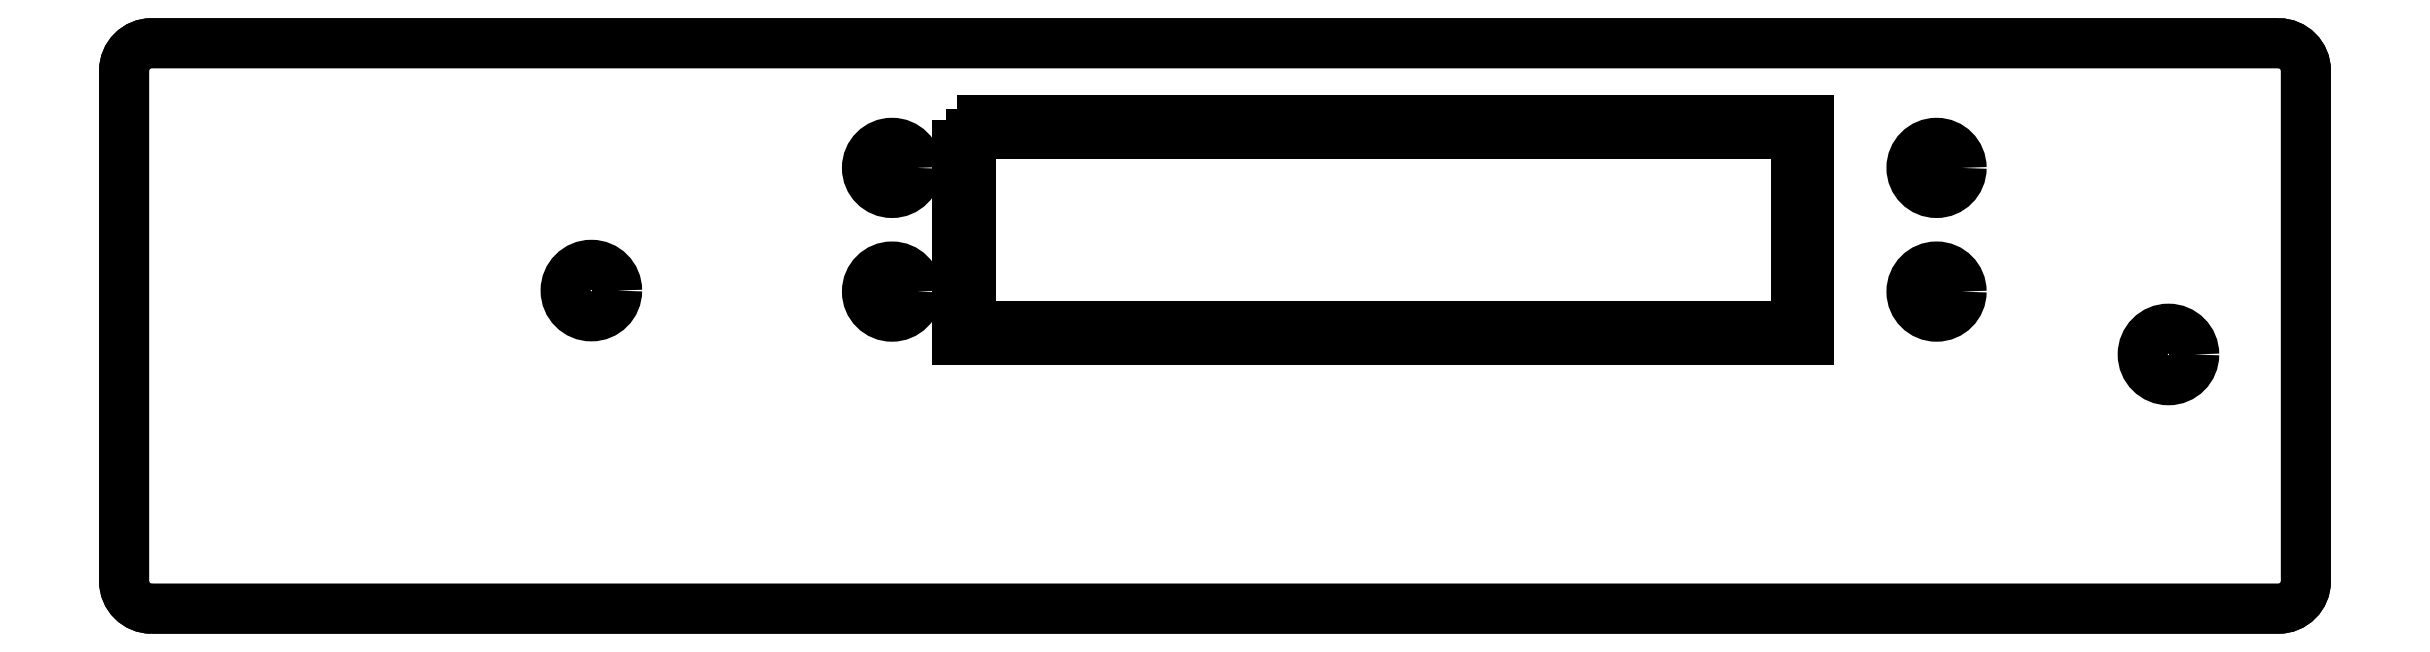
<metadata>
{"format":"dxf","ext":"dxf","renderer":"ezdxf+matplotlib","layout":"modelspace","background":"white","min_lineweight":24,"dpi":150}
</metadata>
<code>
0
SECTION
2
ENTITIES
0
LWPOLYLINE
8
0
90
8
70
1
43
0
10
-77.38
20
-20.57
10
77.38
20
-20.57
42
0.4142
10
79.38
20
-18.57
10
79.38
20
18.57
42
0.4142
10
77.38
20
20.57
10
-77.38
20
20.57
42
0.4142
10
-79.38
20
18.57
10
-79.38
20
-18.57
42
0.4142
0
LWPOLYLINE
8
0
90
8
70
1
43
0
10
77.38
20
20.57
10
-77.38
20
20.57
42
0.4142
10
-79.38
20
18.57
10
-79.38
20
-18.57
42
0.4142
10
-77.38
20
-20.57
10
77.38
20
-20.57
42
0.4142
10
79.38
20
-18.57
10
79.38
20
18.57
42
0.4142
0
CIRCLE
8
0
10
52.5
20
11.5
30
0
40
1.825
210
-0
220
0
230
1
0
CIRCLE
8
0
10
52.5
20
2.5
30
0
40
1.825
210
-0
220
0
230
1
0
CIRCLE
8
0
10
-23.5
20
11.5
30
0
40
1.825
210
-0
220
0
230
1
0
CIRCLE
8
0
10
-23.5
20
2.5
30
0
40
1.825
210
-0
220
0
230
1
0
LWPOLYLINE
8
0
90
4
70
1
43
0
10
42.25
20
14
10
-17.75
20
14
10
-17.75
20
-4.885e-14
10
42.25
20
-4.885e-14
0
LWPOLYLINE
8
0
90
4
70
1
43
0
10
-18.75
20
15
10
-18.75
20
-1
10
43.25
20
-1
10
43.25
20
15
0
CIRCLE
8
0
10
-45.38
20
2.574
30
0
40
1.875
210
0
220
-0
230
1
0
CIRCLE
8
0
10
69.37
20
-2.074
30
0
40
1.875
210
0
220
-0
230
1
0
ENDSEC
0
EOF

</code>
